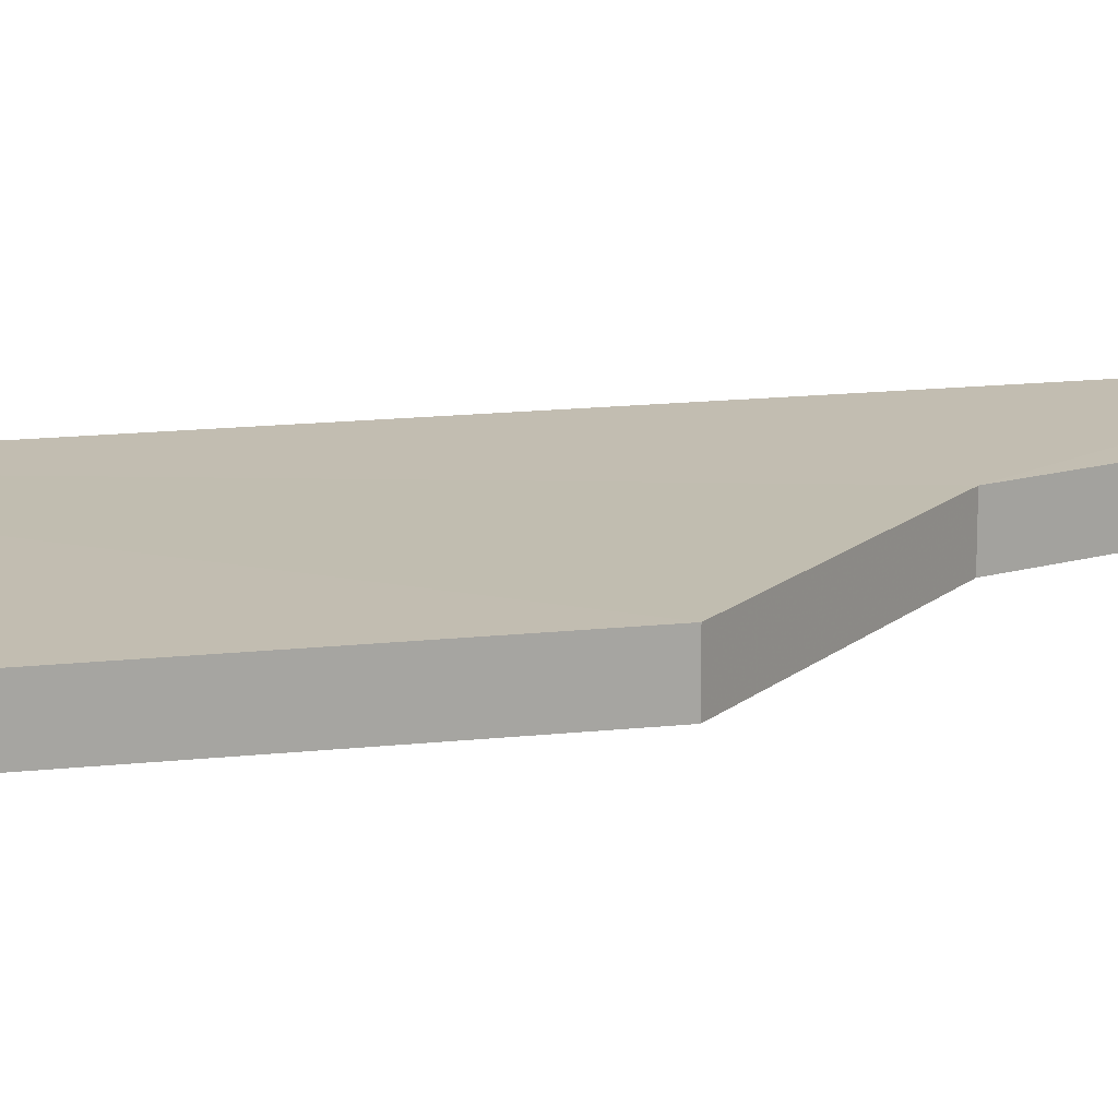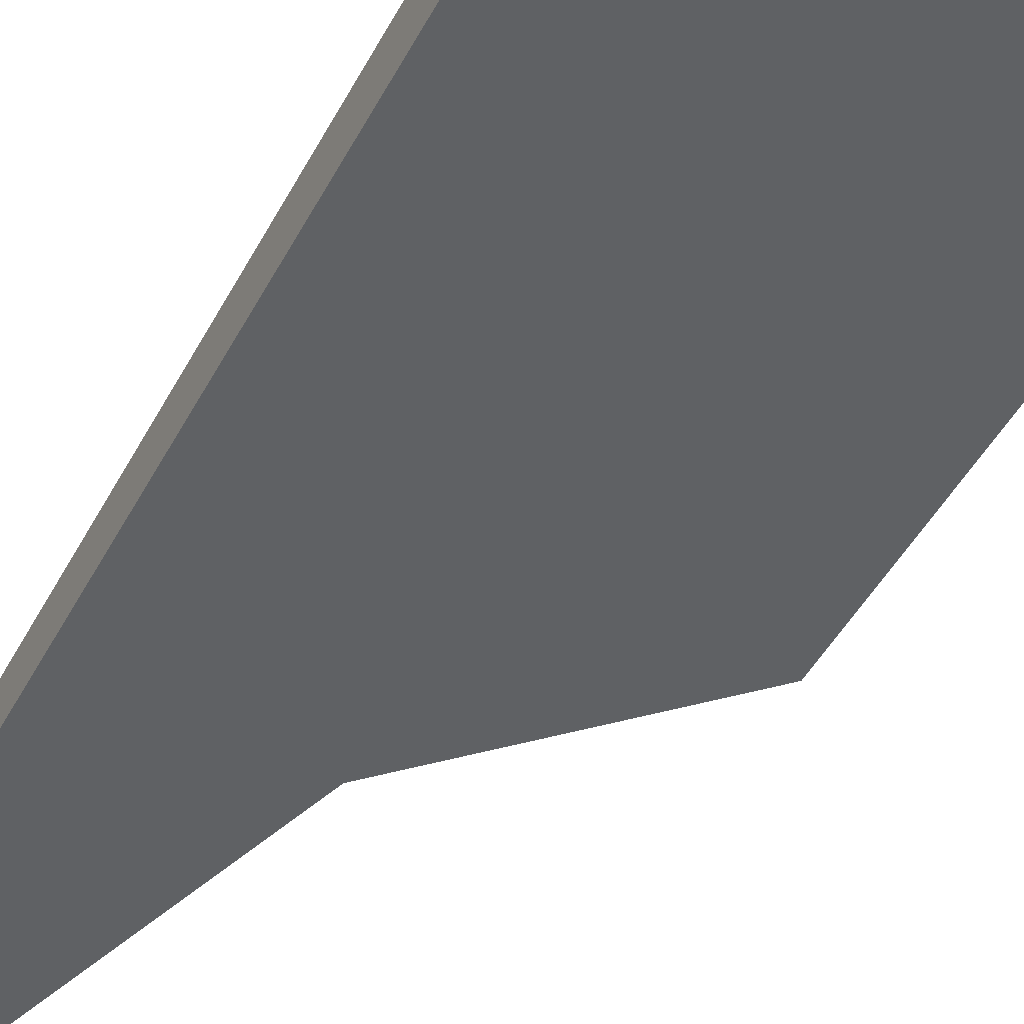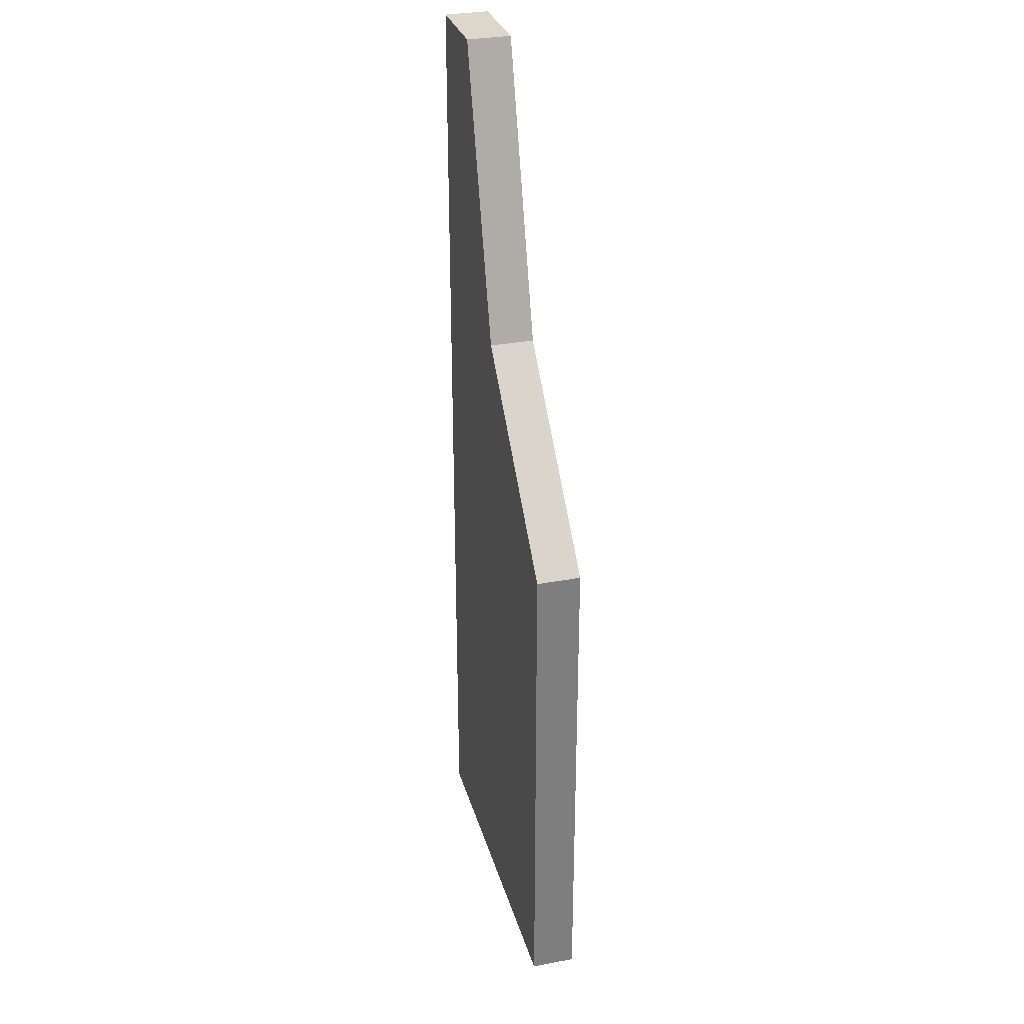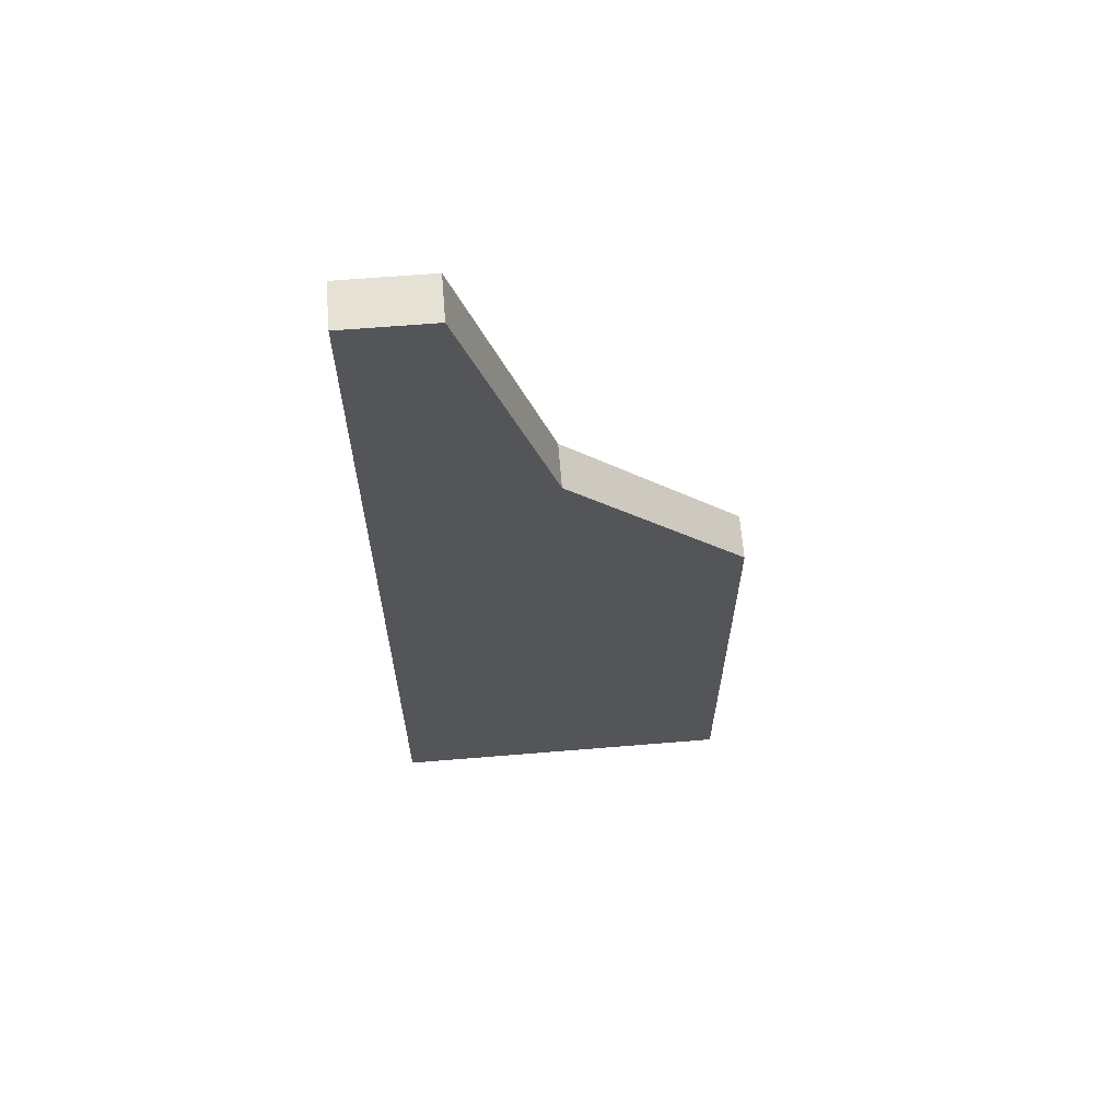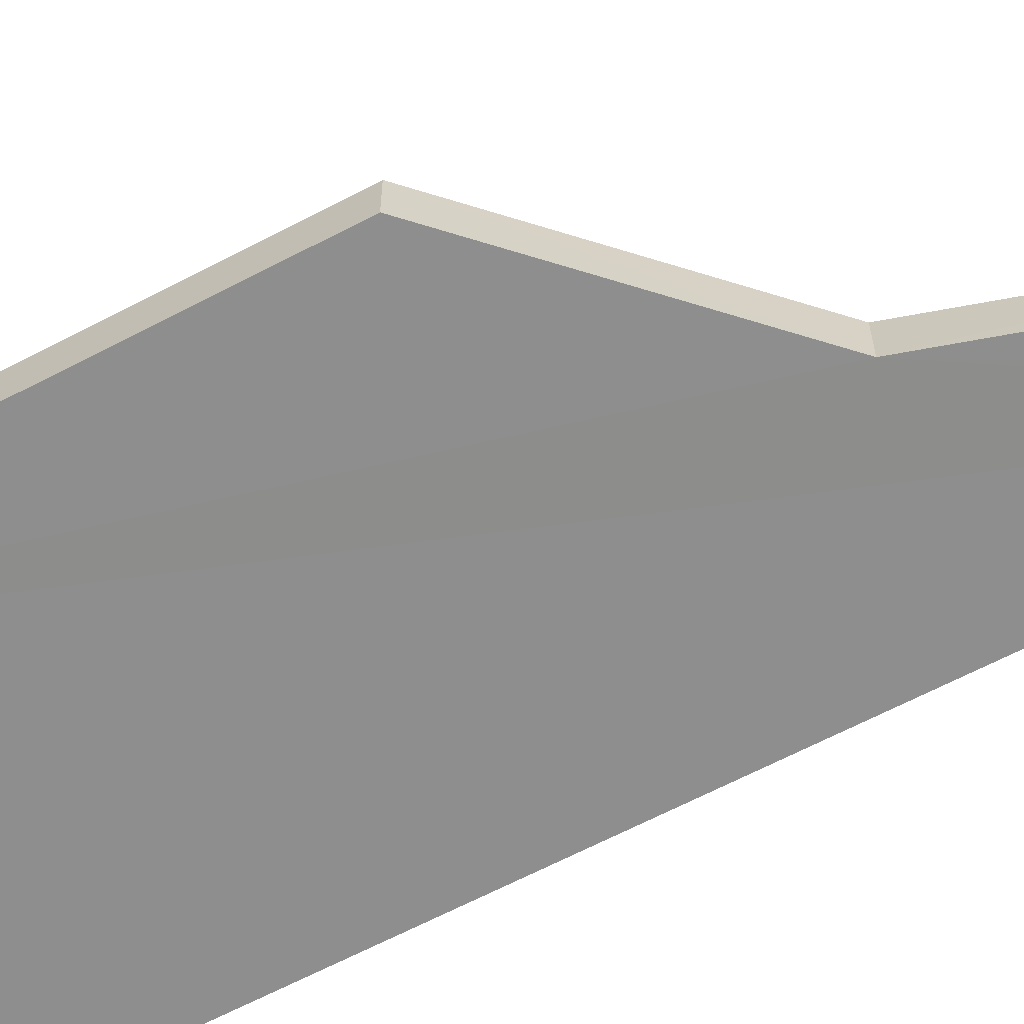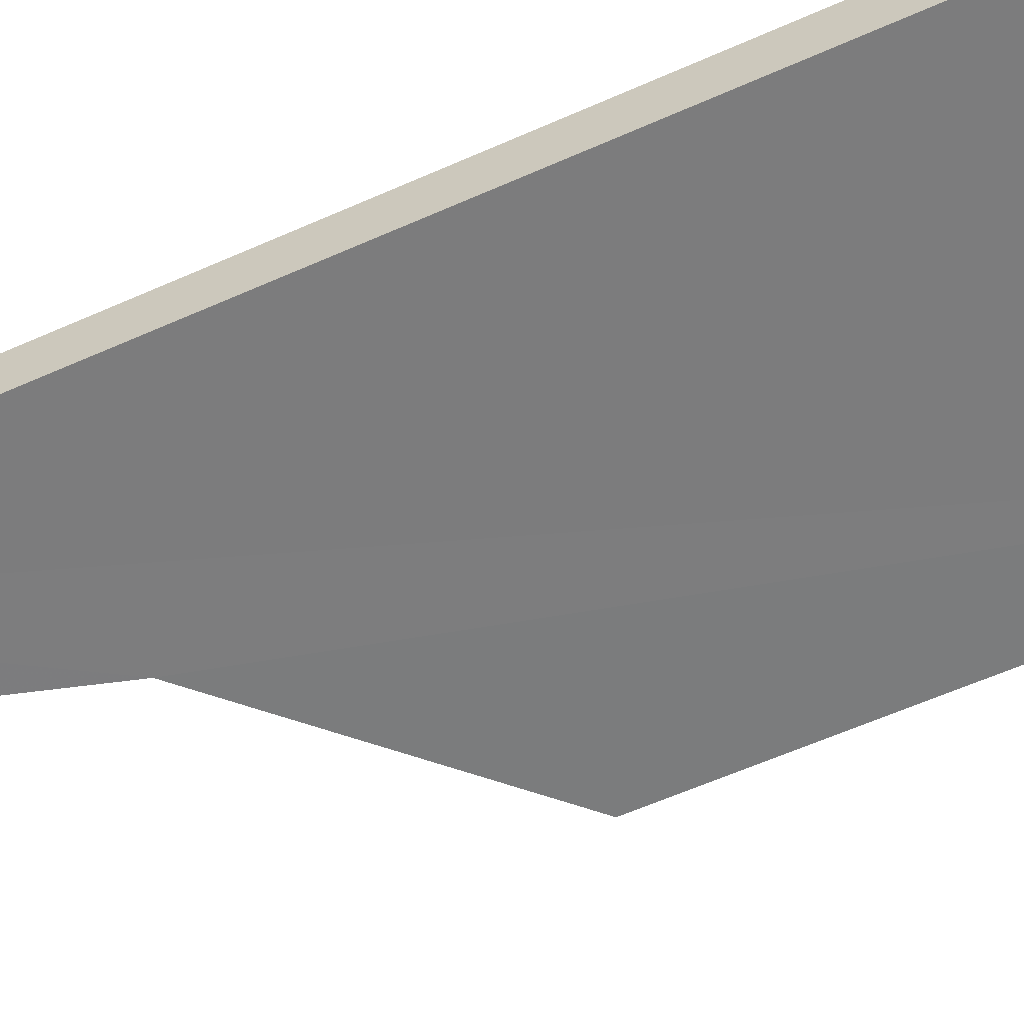
<metadata>
{"format":"obj","ext":"obj","renderer":"f3d","projection":"perspective","resolution":1024,"background":"white","views":[{"elev":16.7,"azim":-102.2,"up":"+Y"},{"elev":-45.5,"azim":153.6,"up":"+Y"},{"elev":30.7,"azim":-105.0,"up":"+Z"},{"elev":64.9,"azim":175.3,"up":"+Z"},{"elev":-65.1,"azim":-62.2,"up":"+Y"},{"elev":-58.8,"azim":114.8,"up":"+Y"}]}
</metadata>
<code>
o 6316
v 2230 1876 18.14
v 2230 1876 18.14
v 2230 1876 18.14
v 2230 1876 18.08
v 2230 1876 18.14
v 2230 1876 17.92
v 2230 1876 18.04
v 2230 1876 18.04
v 2230 1876 17.92
v 2230 1876 17.92
v 2230 1876 18.08
v 2230 1876 18.14
v 2230 1876 18.14
v 2230 1876 18.08
v 2230 1876 18.14
v 2230 1876 17.92
v 2230 1876 18.14
v 2230 1876 18.04
v 2230 1876 18.08
v 2230 1876 17.92
v 2230 1876 17.92
v 2230 1876 18.14
v 2230 1876 17.92
v 2230 1876 17.92
v 2230 1876 18.08
v 2230 1876 18.14
v 2230 1876 18.14
v 2230 1876 18.04
v 2230 1876 18.04
v 2230 1876 18.08
v 2230 1876 18.14
v 2230 1876 18.04
f 1 2 3
f 2 4 5
f 6 4 7
f 6 8 9
f 10 8 11
f 12 11 13
f 14 15 11
f 16 17 14
f 18 14 19
f 18 20 9
f 6 20 21
f 1 20 22
f 1 23 21
f 24 23 9
f 24 25 12
f 24 26 21
f 27 26 22
f 28 23 29
f 30 26 31
f 30 28 32

</code>
